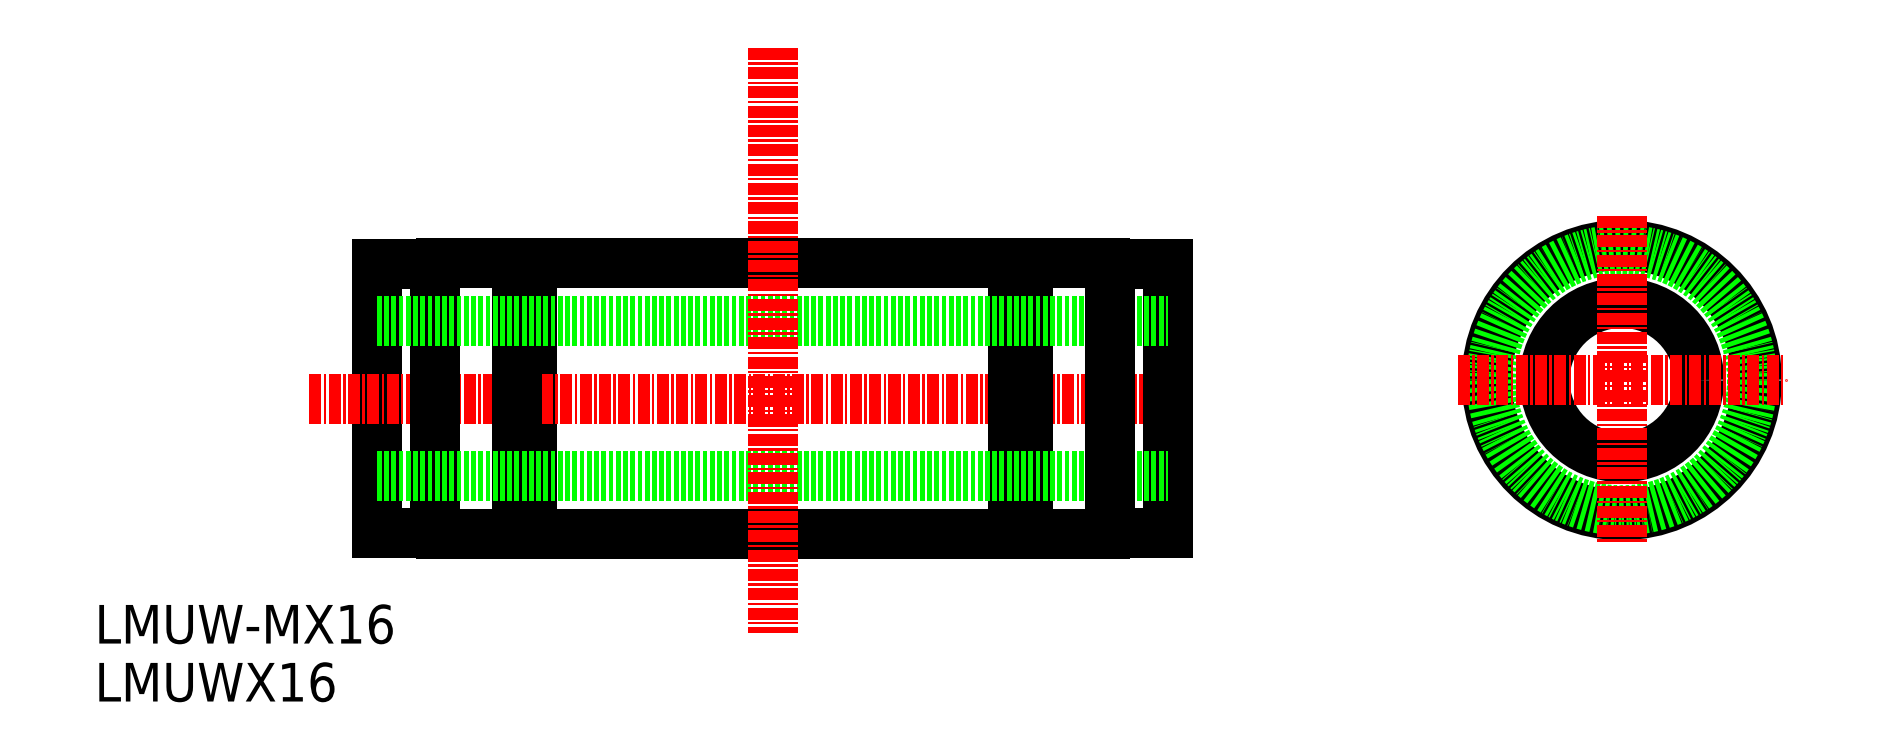
<metadata>
{"format":"dxf","ext":"dxf","renderer":"ezdxf+matplotlib","layout":"modelspace","background":"white","min_lineweight":24,"dpi":150}
</metadata>
<code>
0
SECTION
2
ENTITIES
0
TEXT
8
0
10
37.39
20
67.1
30
0
40
4
1
LMUWX16
0
TEXT
8
0
10
37.39
20
73.1
30
0
40
4
1
LMUW-MX16
0
CIRCLE
8
0
10
195.6
20
100.4
30
0
40
8
0
CIRCLE
8
0
10
195.6
20
100.4
30
0
40
14
0
CIRCLE
8
0
10
195.6
20
100.4
30
0
40
13.5
0
LINE
8
CENTER
10
195.6
20
117.4
30
0
11
195.6
21
83.4
31
0
0
LINE
8
CENTER
10
178.6
20
100.4
30
0
11
212.6
21
100.4
31
0
0
LINE
8
0
10
148.6
20
84.59
30
0
11
142.6
21
84.59
31
0
0
LINE
8
0
10
148.6
20
112.4
30
0
11
142.6
21
112.4
31
0
0
LINE
8
0
10
134.1
20
84.49
30
0
11
142
21
84.49
31
0
0
LINE
8
0
10
82.74
20
84.49
30
0
11
132.5
21
84.49
31
0
0
LINE
8
0
10
82.74
20
112.5
30
0
11
82.74
21
84.49
31
0
0
LINE
8
0
10
73.23
20
84.49
30
0
11
81.14
21
84.49
31
0
0
LINE
8
0
10
134.1
20
112.5
30
0
11
142
21
112.5
31
0
0
LINE
8
0
10
82.74
20
112.5
30
0
11
132.5
21
112.5
31
0
0
LINE
8
0
10
73.23
20
112.5
30
0
11
81.14
21
112.5
31
0
0
LINE
8
0
10
66.64
20
112.4
30
0
11
66.64
21
84.59
31
0
0
LINE
8
CENTER
10
59.64
20
98.49
30
0
11
150.7
21
98.49
31
0
0
LINE
8
0
10
72.64
20
112.4
30
0
11
72.64
21
84.59
31
0
0
LINE
8
0
10
132.5
20
84.99
30
0
11
134.1
21
84.99
31
0
0
LINE
8
0
10
81.14
20
84.99
30
0
11
82.74
21
84.99
31
0
0
LINE
8
0
10
134.1
20
112.5
30
0
11
134.1
21
84.49
31
0
0
LINE
8
0
10
132.5
20
112.5
30
0
11
132.5
21
84.49
31
0
0
LINE
8
0
10
81.14
20
112.5
30
0
11
81.14
21
84.49
31
0
0
LINE
8
0
10
132.5
20
112
30
0
11
134.1
21
112
31
0
0
LINE
8
0
10
81.14
20
112
30
0
11
82.74
21
112
31
0
0
LINE
8
0
10
66.64
20
84.59
30
0
11
72.64
21
84.59
31
0
0
LINE
8
0
10
66.64
20
112.4
30
0
11
72.64
21
112.4
31
0
0
ARC
8
0
10
141.5
20
85.67
30
0
40
1.3
50
295.3
51
332.2
0
ARC
8
0
10
73.79
20
85.67
30
0
40
1.3
50
207.8
51
244.7
0
ARC
8
0
10
73.79
20
111.3
30
0
40
1.3
50
115.3
51
152.2
0
ARC
8
0
10
141.5
20
111.3
30
0
40
1.3
50
27.8
51
64.67
0
LINE
8
0
10
148.6
20
112.4
30
0
11
148.6
21
84.59
31
0
0
LINE
8
0
10
66.64
20
90.49
30
0
11
148.6
21
90.49
31
0
0
LINE
8
0
10
66.64
20
106.5
30
0
11
148.6
21
106.5
31
0
0
LINE
8
0
10
142.6
20
112.4
30
0
11
142.6
21
84.59
31
0
0
LINE
8
CENTER
10
107.6
20
134.8
30
0
11
107.6
21
74.23
31
0
0
ENDSEC
0
EOF

</code>
